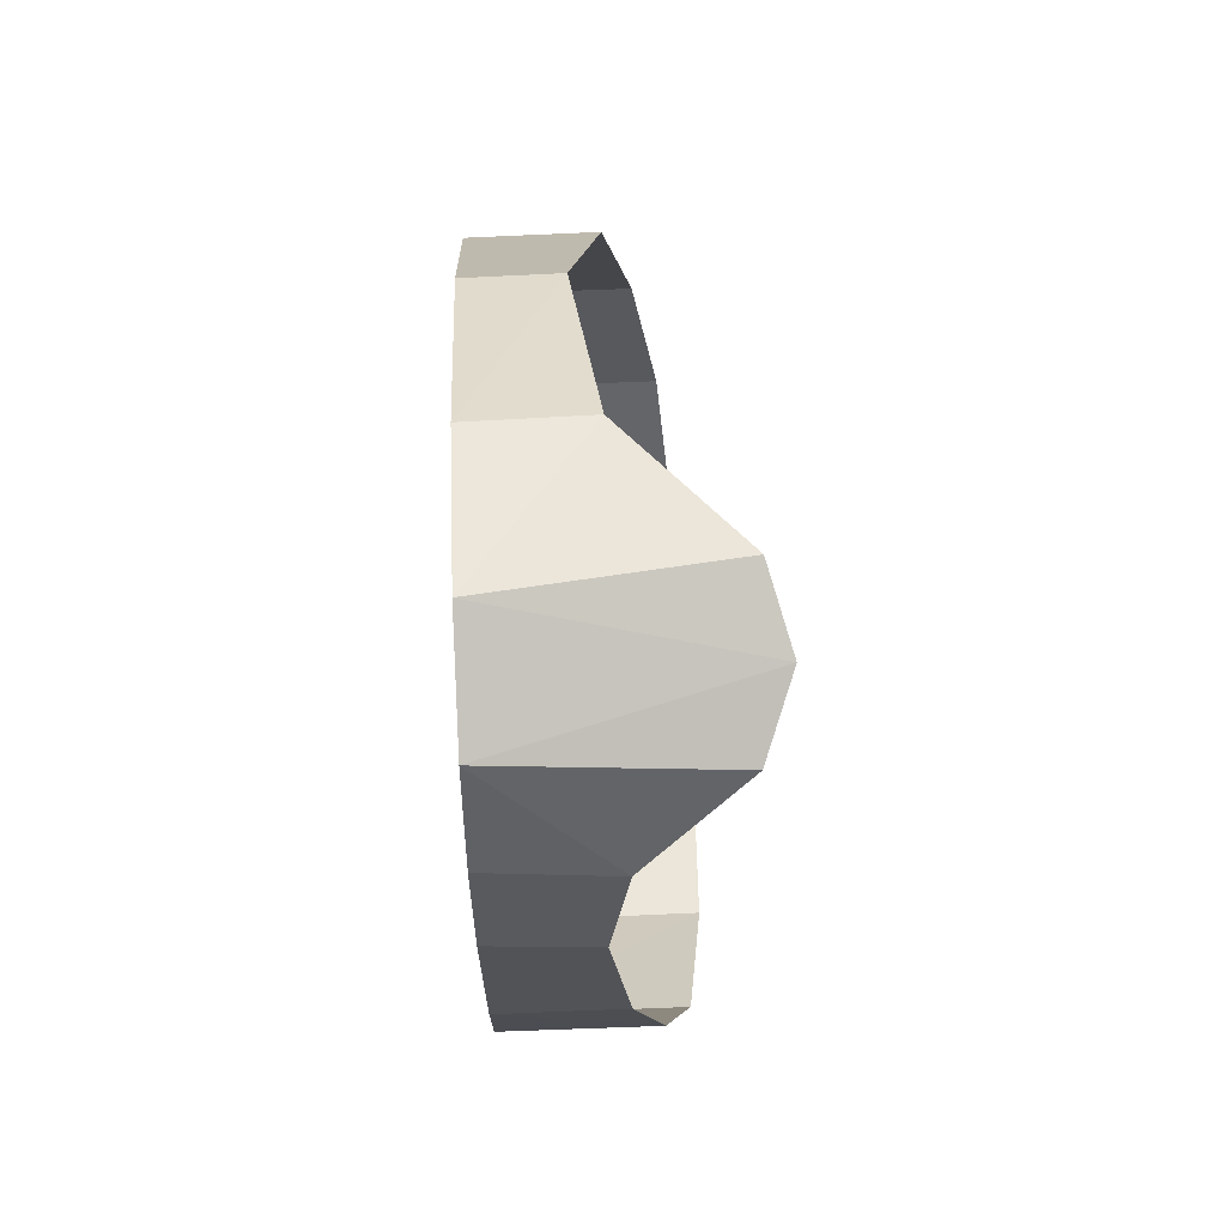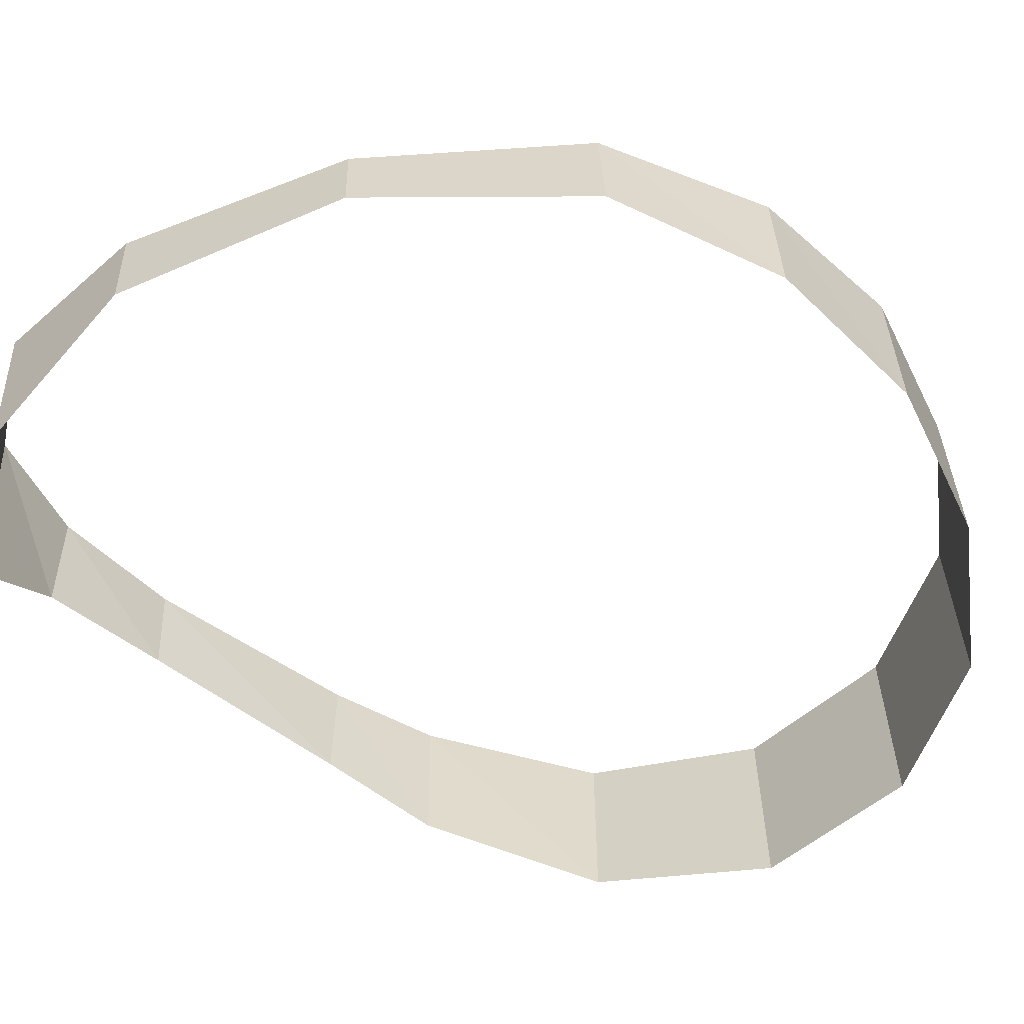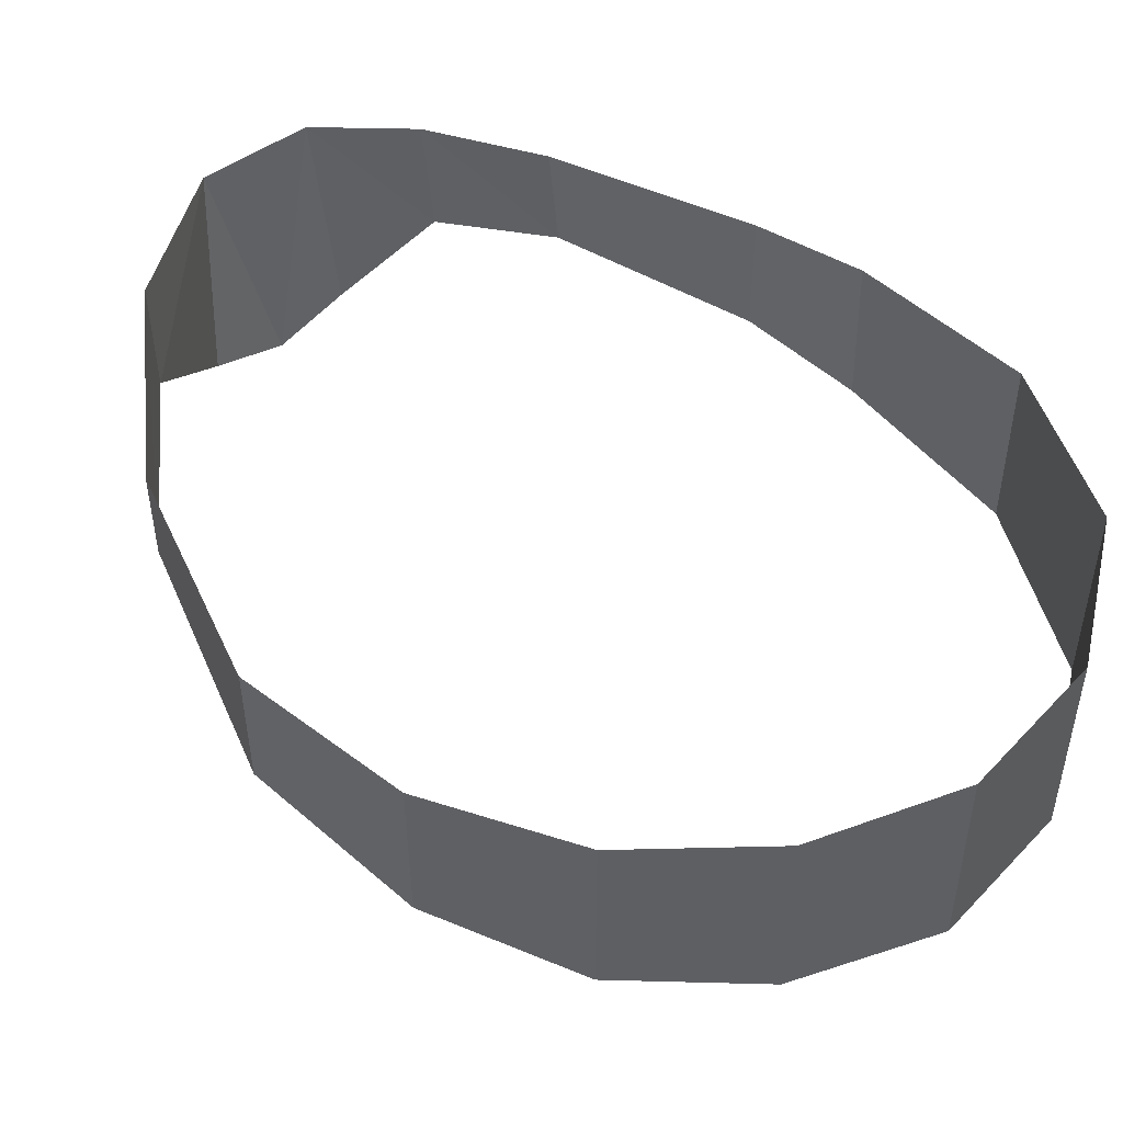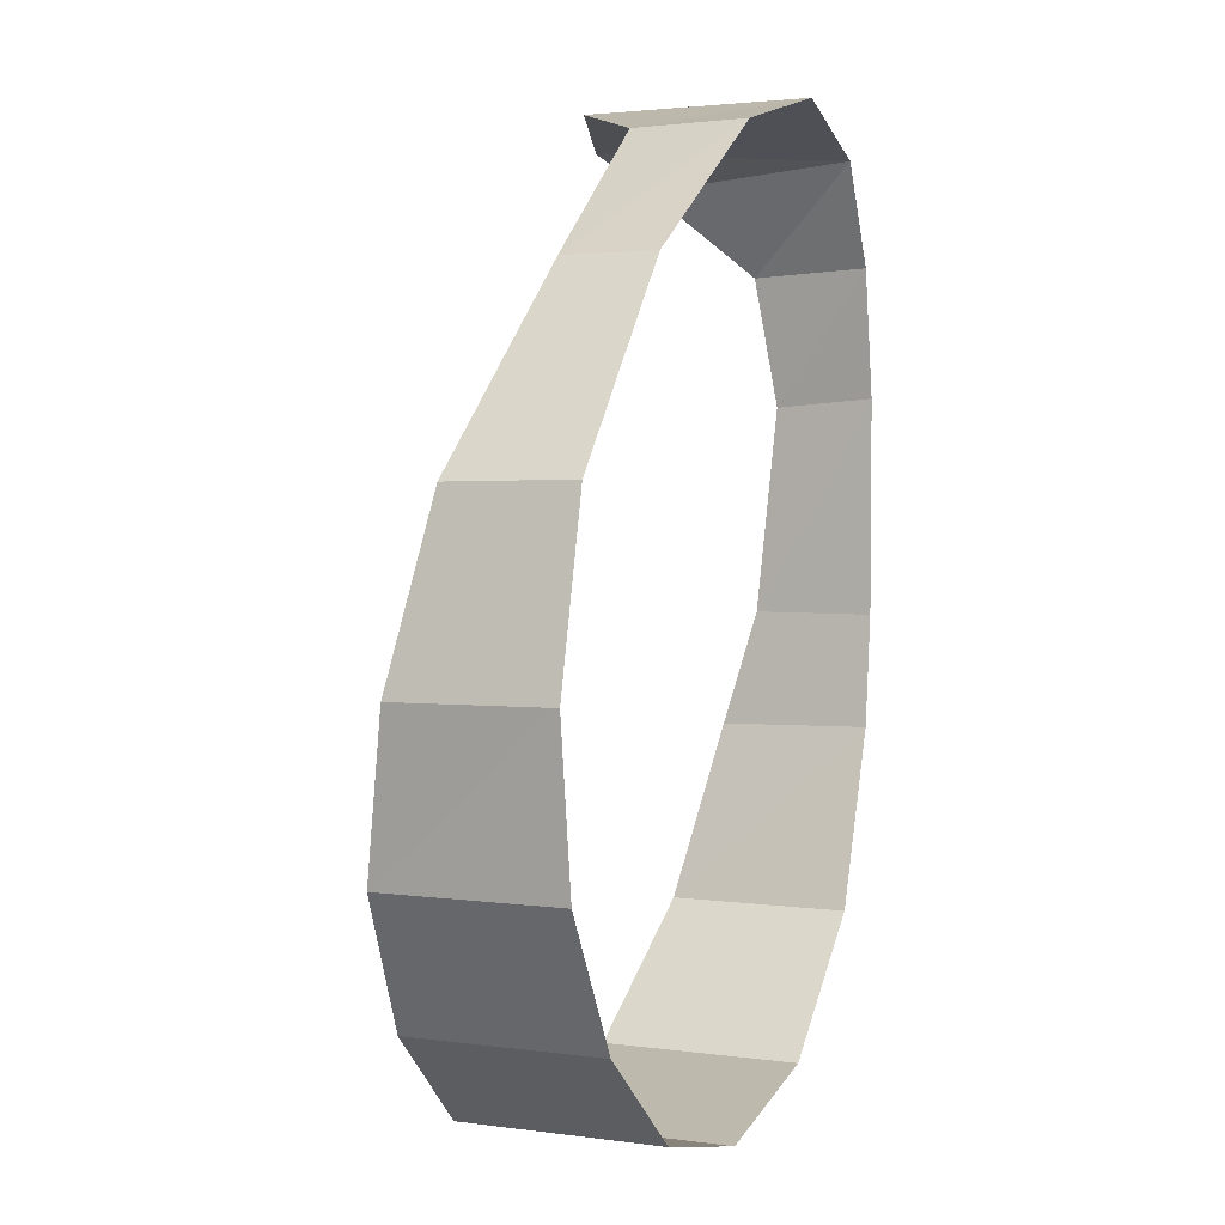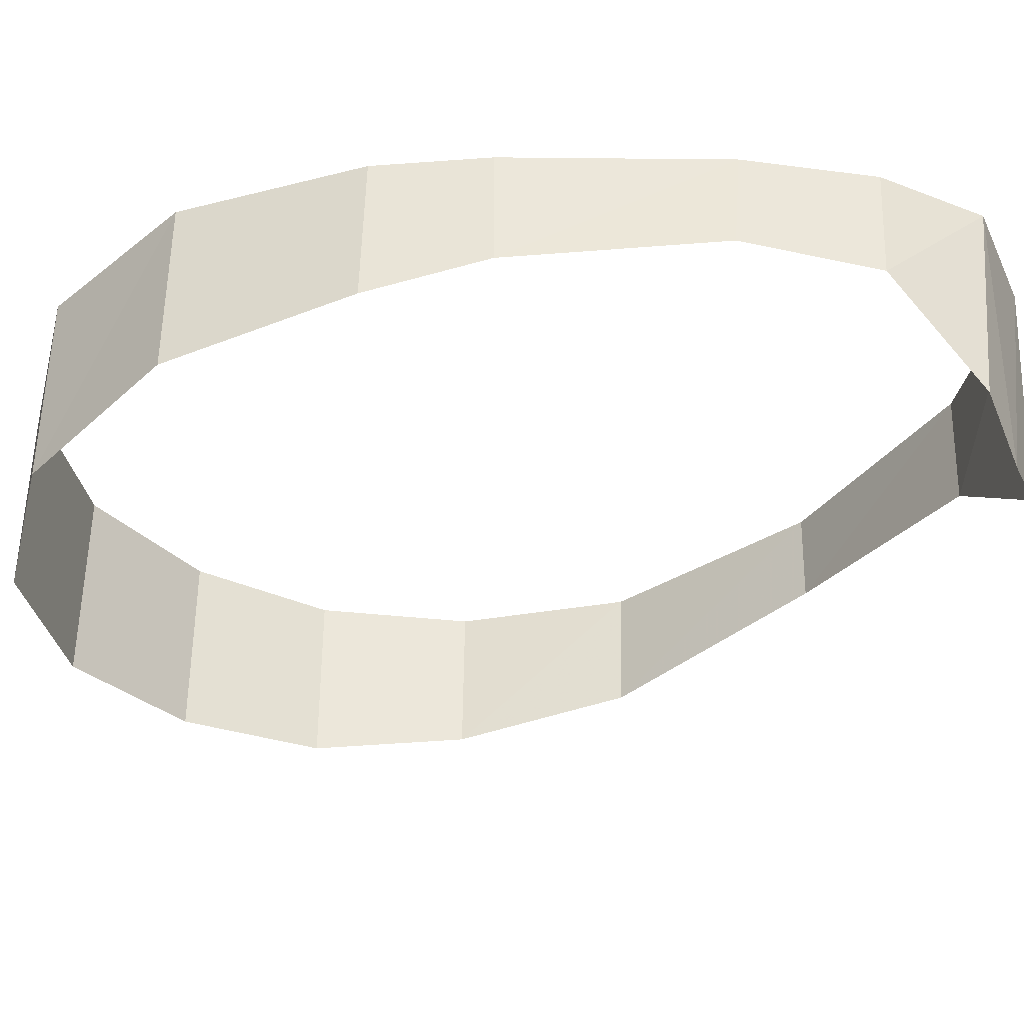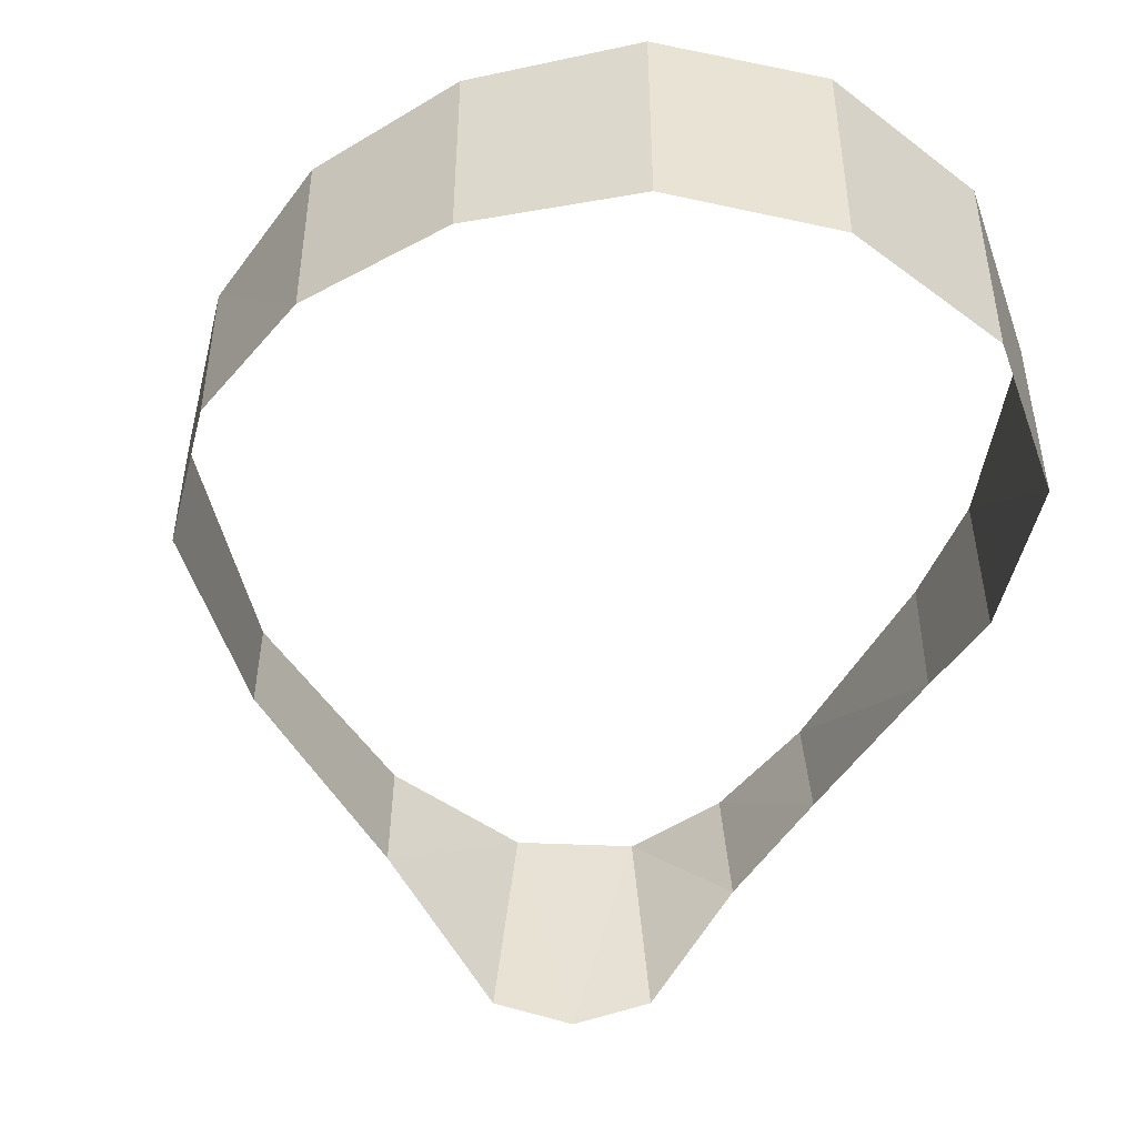
<metadata>
{"format":"obj","ext":"obj","renderer":"f3d","projection":"perspective","resolution":1024,"background":"white","views":[{"elev":67.3,"azim":-92.5,"up":"+Z"},{"elev":-58.8,"azim":55.1,"up":"+Y"},{"elev":48.7,"azim":117.1,"up":"+Y"},{"elev":3.7,"azim":114.6,"up":"+Z"},{"elev":-37.5,"azim":-90.7,"up":"+Y"},{"elev":-46.8,"azim":153.1,"up":"+Y"}]}
</metadata>
<code>
v 0.128 -0.2684 0.6088
v 0.2137 -0.3024 0.6491
v 0.135 0 0.635
v 0.3036 -0.2769 0.6857
v 0.27 0 0.695
v 0.2137 -0.3024 0.6491
v 0.075 0 0.51
v 0.05 0 0.35
v 0.04593 -0.1275 0.3396
v 0.075 0 0.51
v 0.04593 -0.1275 0.3396
v 0.06728 -0.1501 0.5019
v 0.135 0 0.635
v 0.075 0 0.51
v 0.06728 -0.1501 0.5019
v 0.135 0 0.635
v 0.06728 -0.1501 0.5019
v 0.128 -0.2684 0.6088
v 0.27 0 0.695
v 0.135 0 0.635
v 0.2137 -0.3024 0.6491
v 0.27 0 0.695
v 0.3036 -0.2769 0.6857
v 0.4694 -0.1419 0.6454
v 0.27 0 0.695
v 0.4694 -0.1419 0.6454
v 0.465 0 0.65
v 0.465 0 0.65
v 0.4694 -0.1419 0.6454
v 0.7124 -0.1142 0.4878
v 0.71 0 0.49
v 0.71 0 0.49
v 0.7124 -0.1142 0.4878
v 0.8978 -0.1556 0.2569
v 0.895 0 0.26
v 0.895 0 0.26
v 0.8978 -0.1556 0.2569
v 0.9456 -0.1934 0.04301
v 0.945 0 0.045
v 0.945 0 0.045
v 0.9456 -0.1934 0.04301
v 0.92 -0.225 -0.15
v 0.92 0 -0.15
v 0.92 0 -0.15
v 0.92 -0.225 -0.15
v 0.83 -0.2415 -0.315
v 0.83 0 -0.315
v 0.83 0 -0.315
v 0.83 -0.2415 -0.315
v 0.685 -0.254 -0.44
v 0.685 0 -0.44
v 0.685 0 -0.44
v 0.685 -0.254 -0.44
v 0.5 -0.2585 -0.485
v 0.5 0 -0.485
v 0.3 0 -0.435
v 0.5 0 -0.485
v 0.5 -0.2585 -0.485
v 0.3 -0.2535 -0.435
v 0.14 0 -0.28
v 0.3 0 -0.435
v 0.3 -0.2535 -0.435
v 0.1388 -0.2294 -0.28
v 0.065 0 -0.06
v 0.14 0 -0.28
v 0.1388 -0.2294 -0.28
v 0.06446 -0.1917 -0.06378
v 0.05 0 0.08
v 0.065 0 -0.06
v 0.06446 -0.1917 -0.06378
v 0.04942 -0.1528 0.08001
v 0.05 0 0.35
v 0.05 0 0.08
v 0.04942 -0.1528 0.08001
v 0.05 0 0.35
v 0.04942 -0.1528 0.08001
v 0.04593 -0.1275 0.3396
g mesh7450513
f 1 2 3
f 4 5 6
f 7 8 9
f 10 11 12
f 13 14 15
f 16 17 18
f 19 20 21
f 22 23 24
f 25 26 27
f 28 29 30
f 30 31 28
f 32 33 34
f 34 35 32
f 36 37 38
f 38 39 36
f 40 41 42
f 42 43 40
f 44 45 46
f 46 47 44
f 48 49 50
f 50 51 48
f 52 53 54
f 54 55 52
f 56 57 58
f 58 59 56
f 60 61 62
f 62 63 60
f 64 65 66
f 66 67 64
f 68 69 70
f 70 71 68
f 72 73 74
f 75 76 77

</code>
